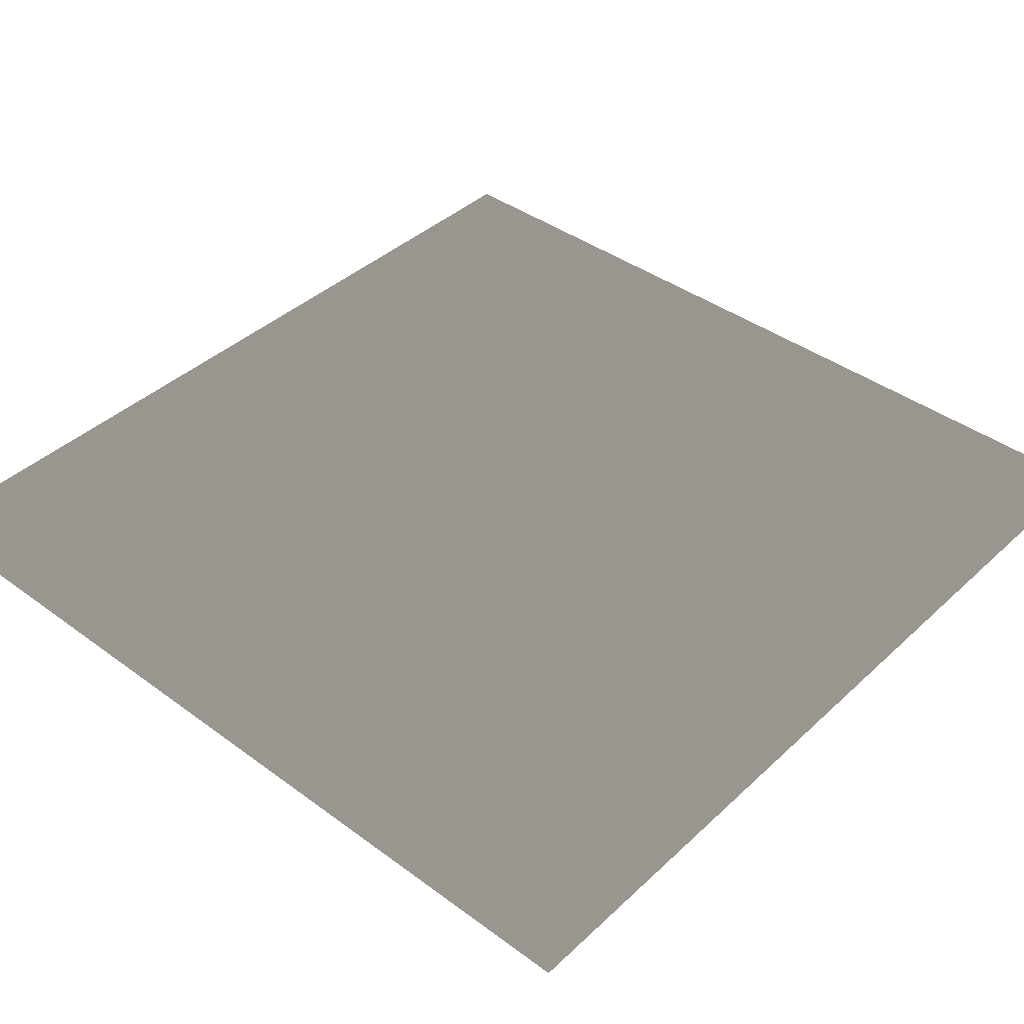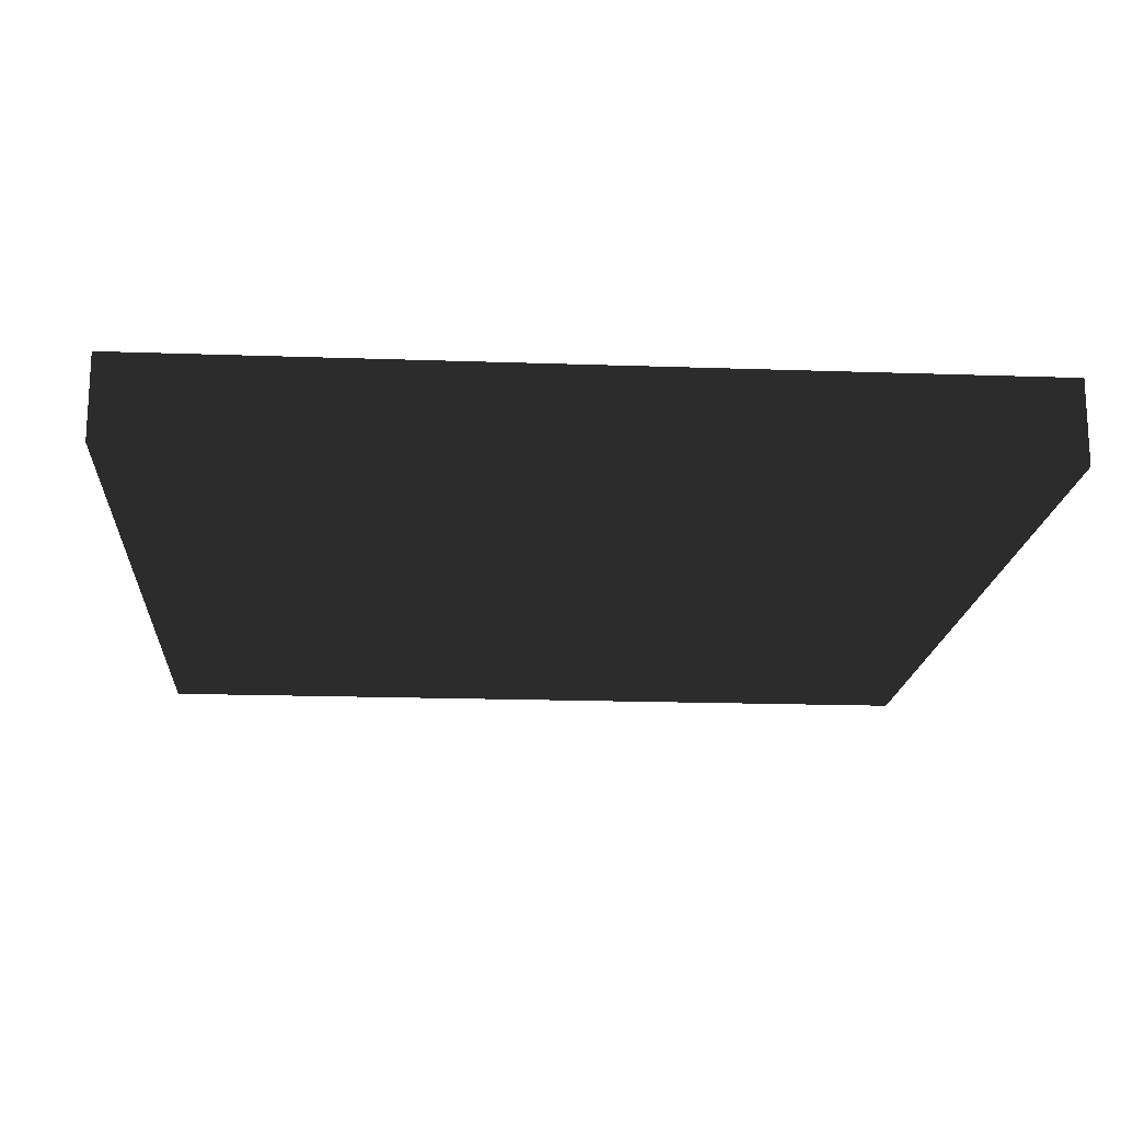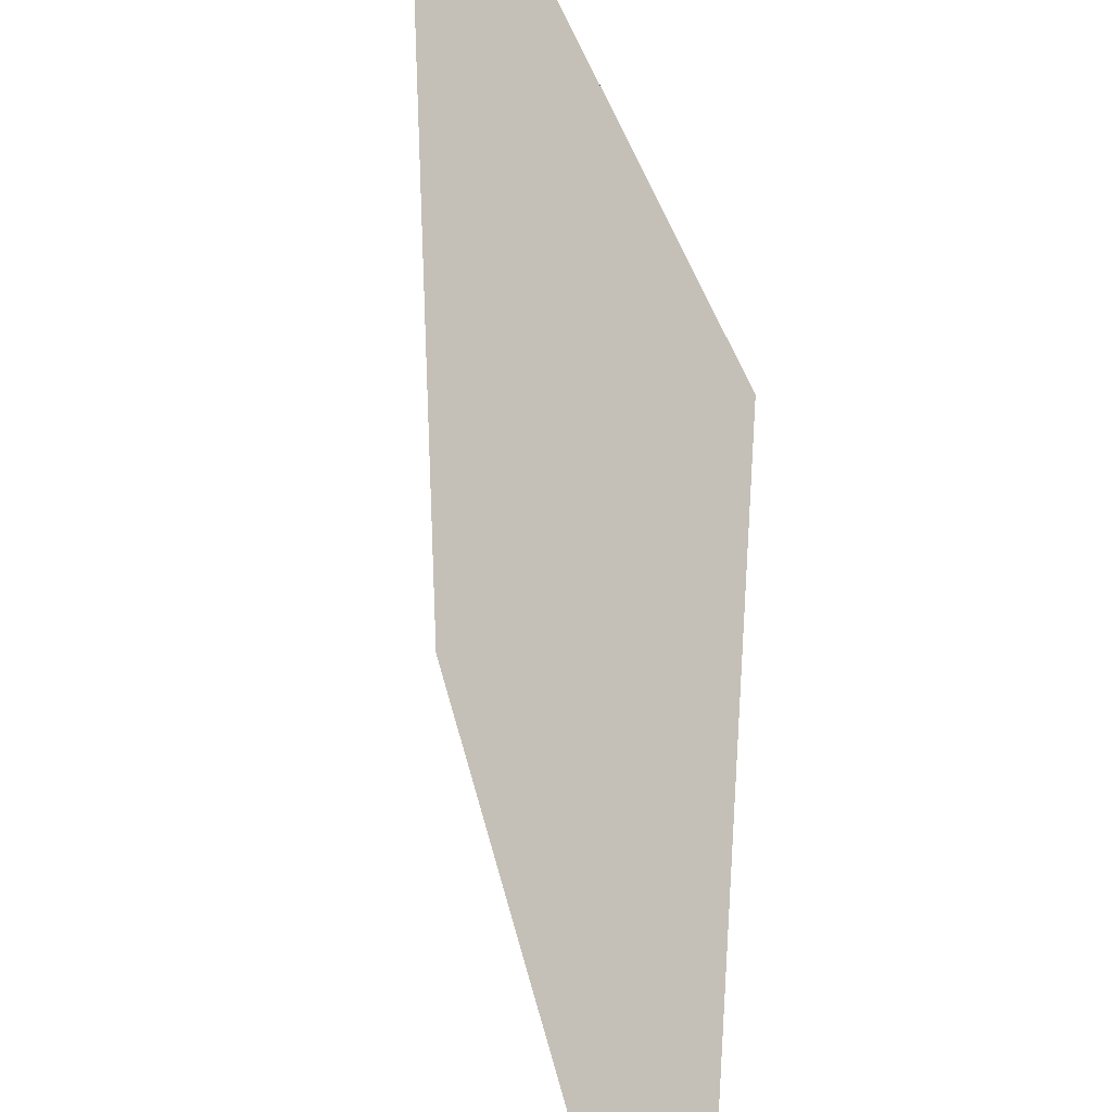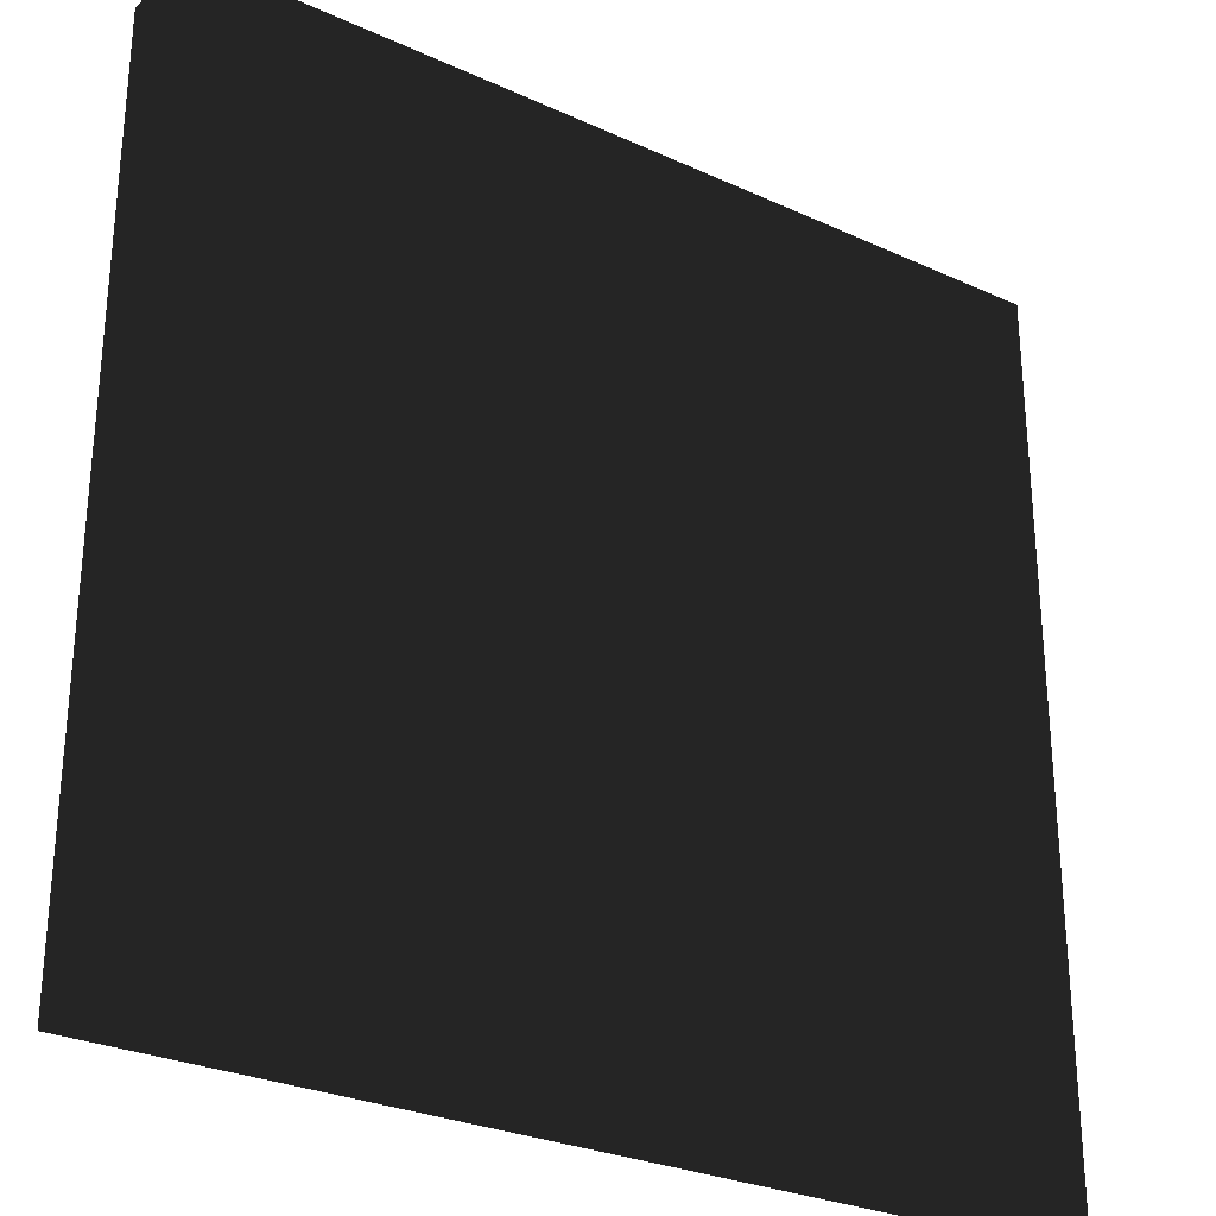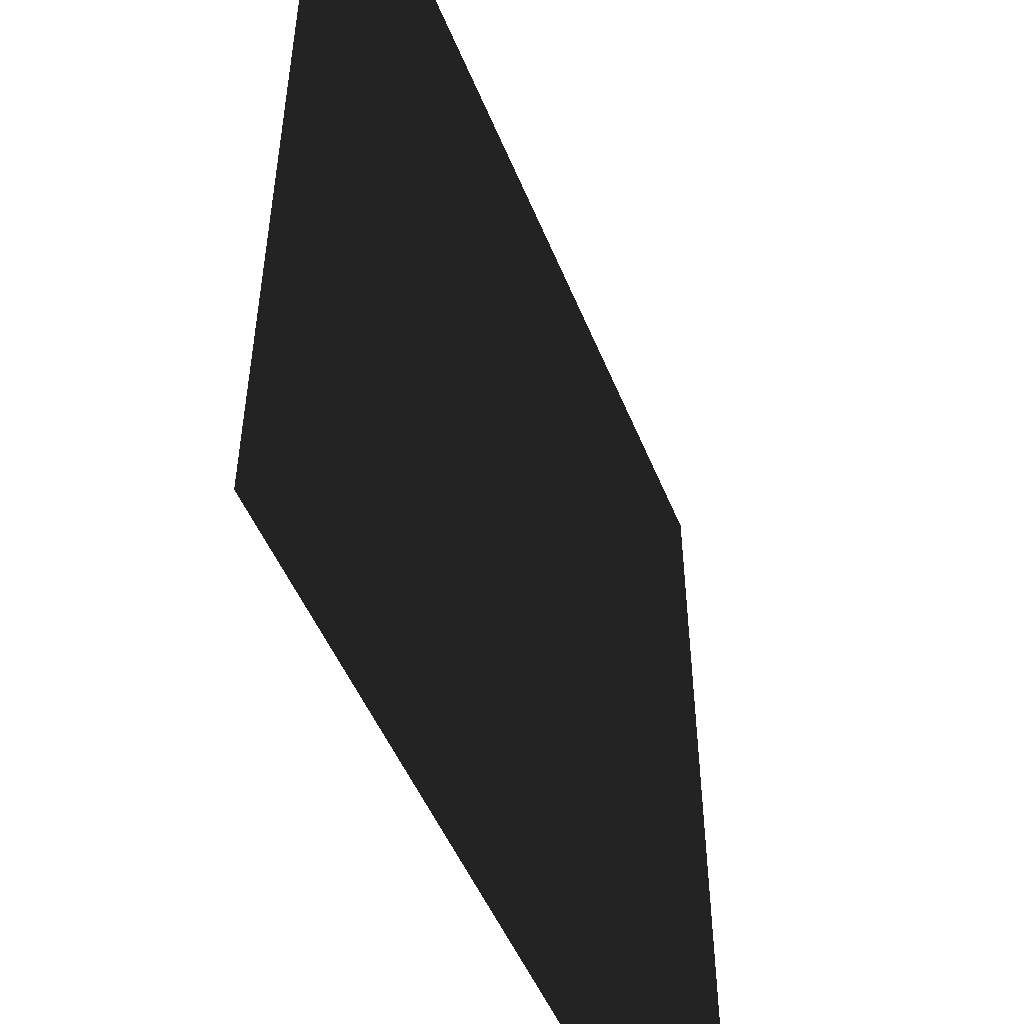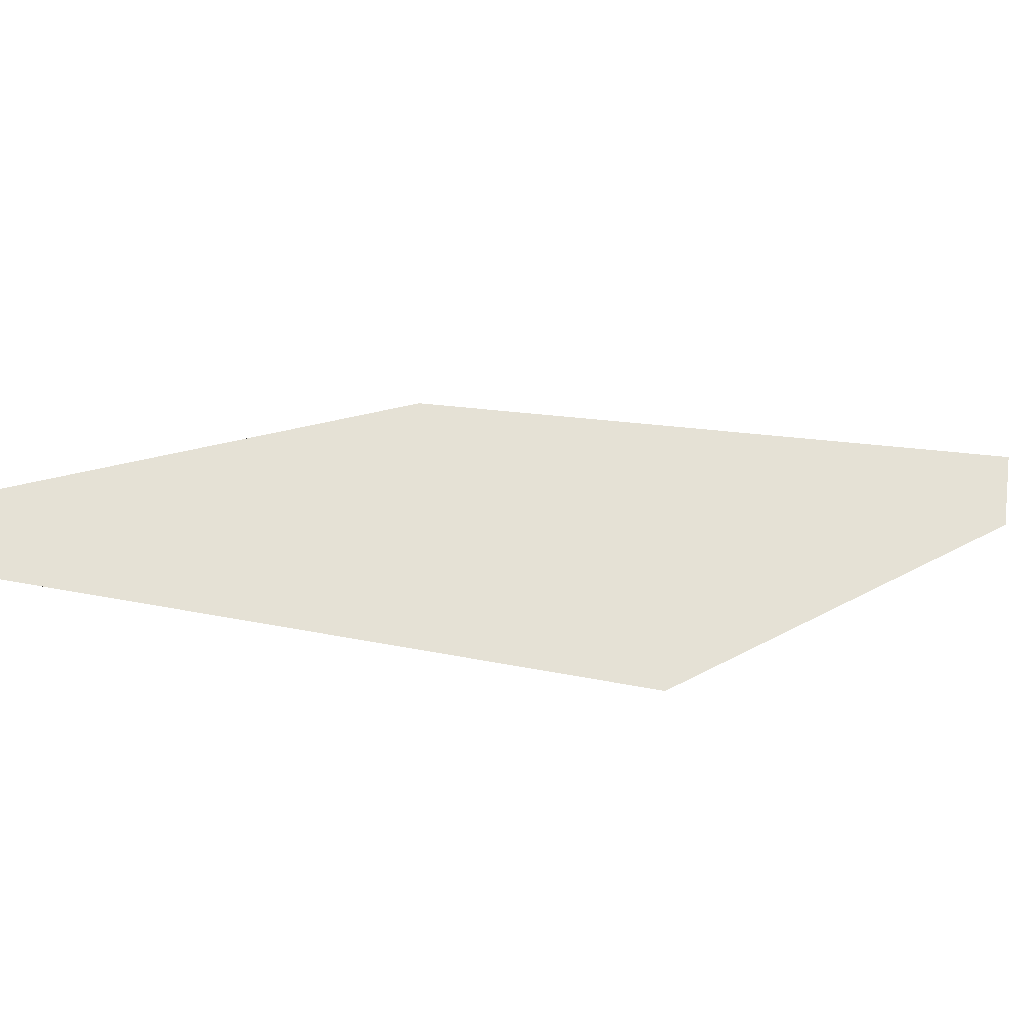
<metadata>
{"format":"obj","ext":"obj","renderer":"f3d","projection":"perspective","resolution":1024,"background":"white","views":[{"elev":40.8,"azim":131.8,"up":"+Y"},{"elev":-17.6,"azim":176.0,"up":"+Y"},{"elev":36.1,"azim":78.0,"up":"+Z"},{"elev":-28.2,"azim":-34.6,"up":"+Z"},{"elev":-49.8,"azim":-68.3,"up":"+Z"},{"elev":11.0,"azim":32.5,"up":"+Y"}]}
</metadata>
<code>
v  -0.38 -0.323 0.38
v  0.38 -0.323 0.38
v  0.38 -0.323 -0.38
v  -0.38 -0.323 -0.38
v  -0.38 -0.25 0.38
v  0.38 -0.25 0.38
v  0.38 -0.25 -0.38
v  -0.38 -0.25 -0.38
g arclampBase
f 1 4 3 2
f 5 6 7 8
f 1 2 6 5
f 2 3 7 6
f 3 4 8 7
f 4 1 5 8

</code>
